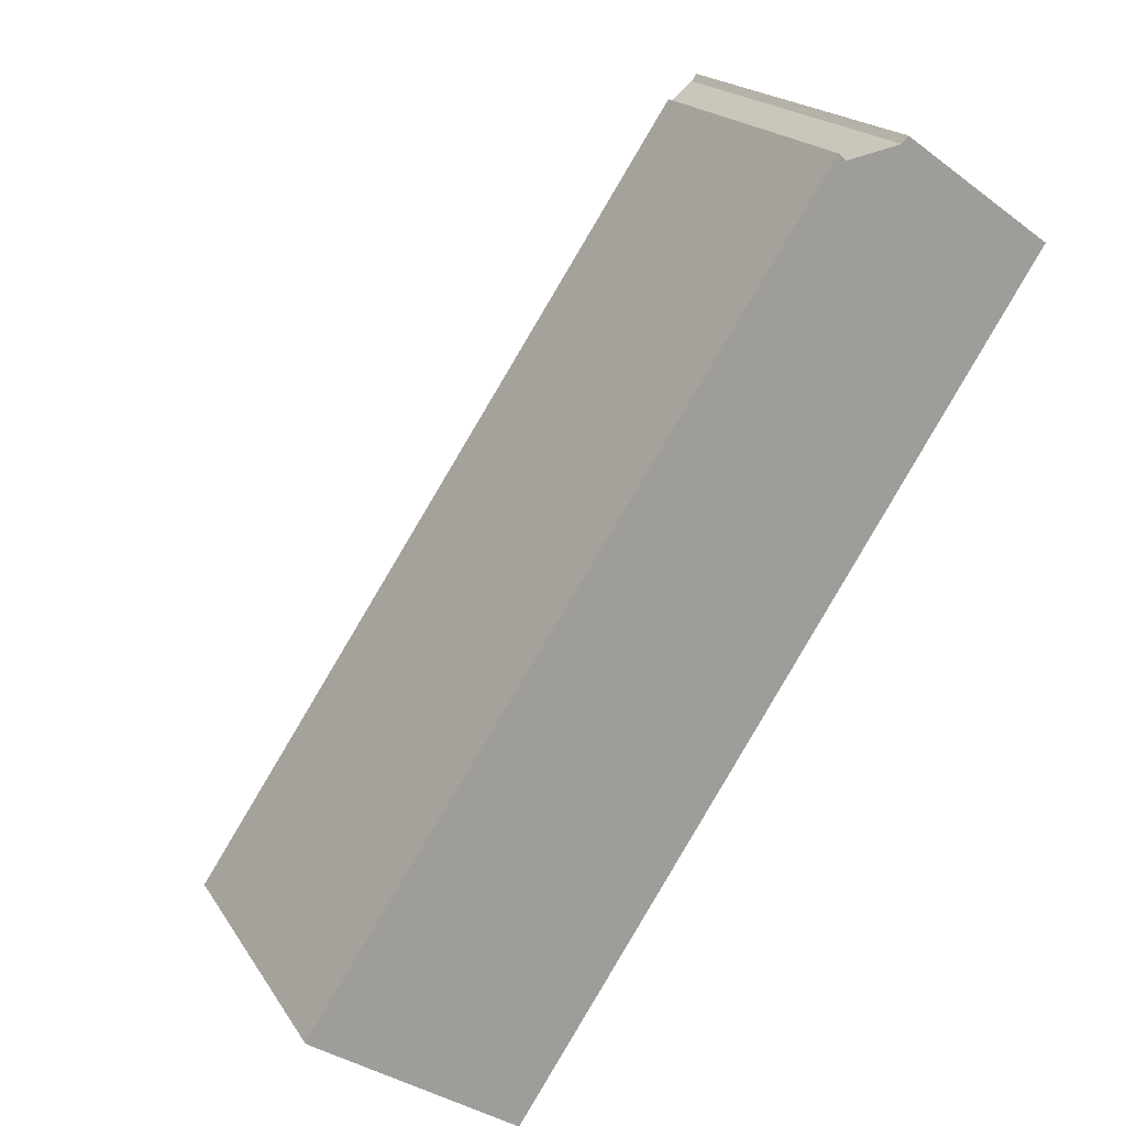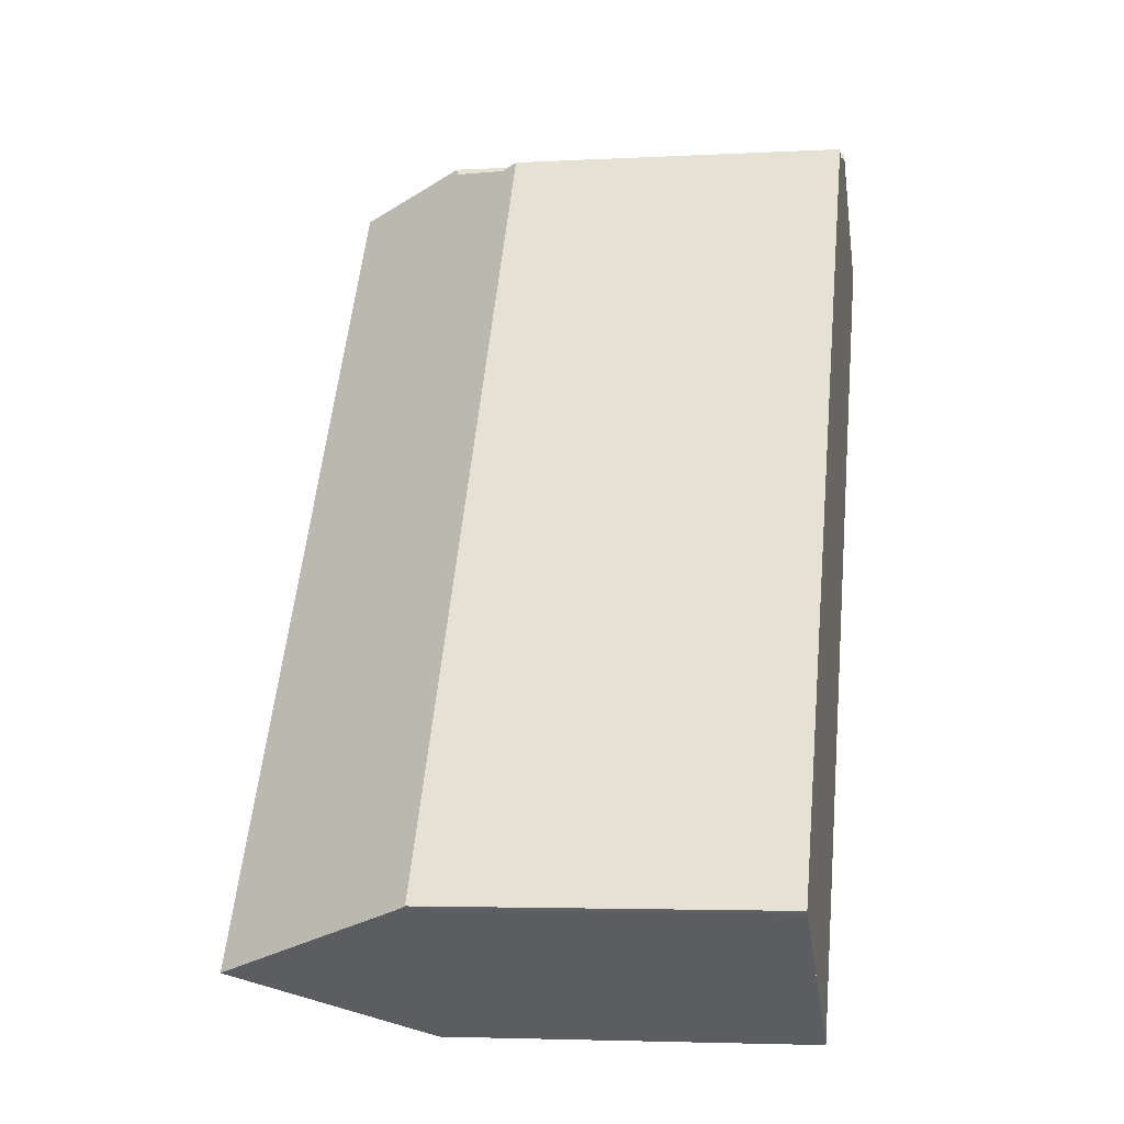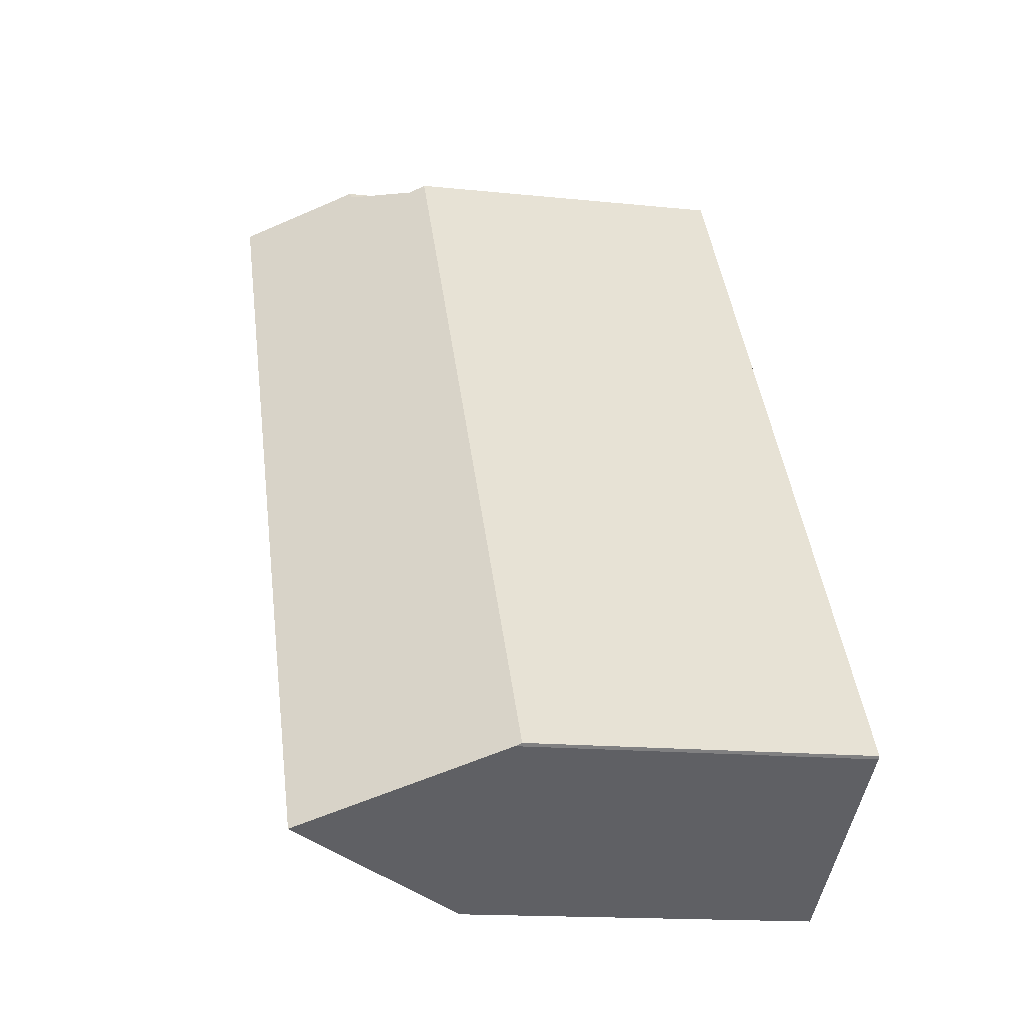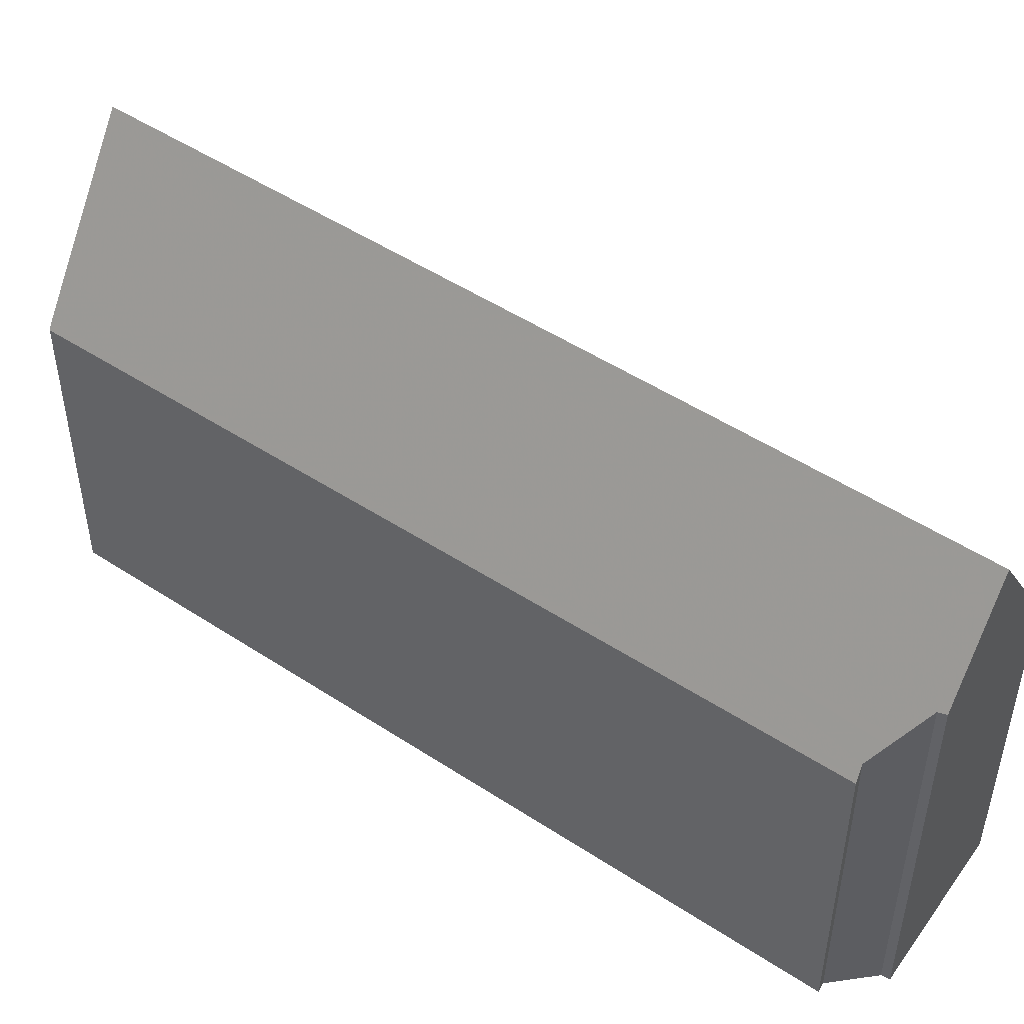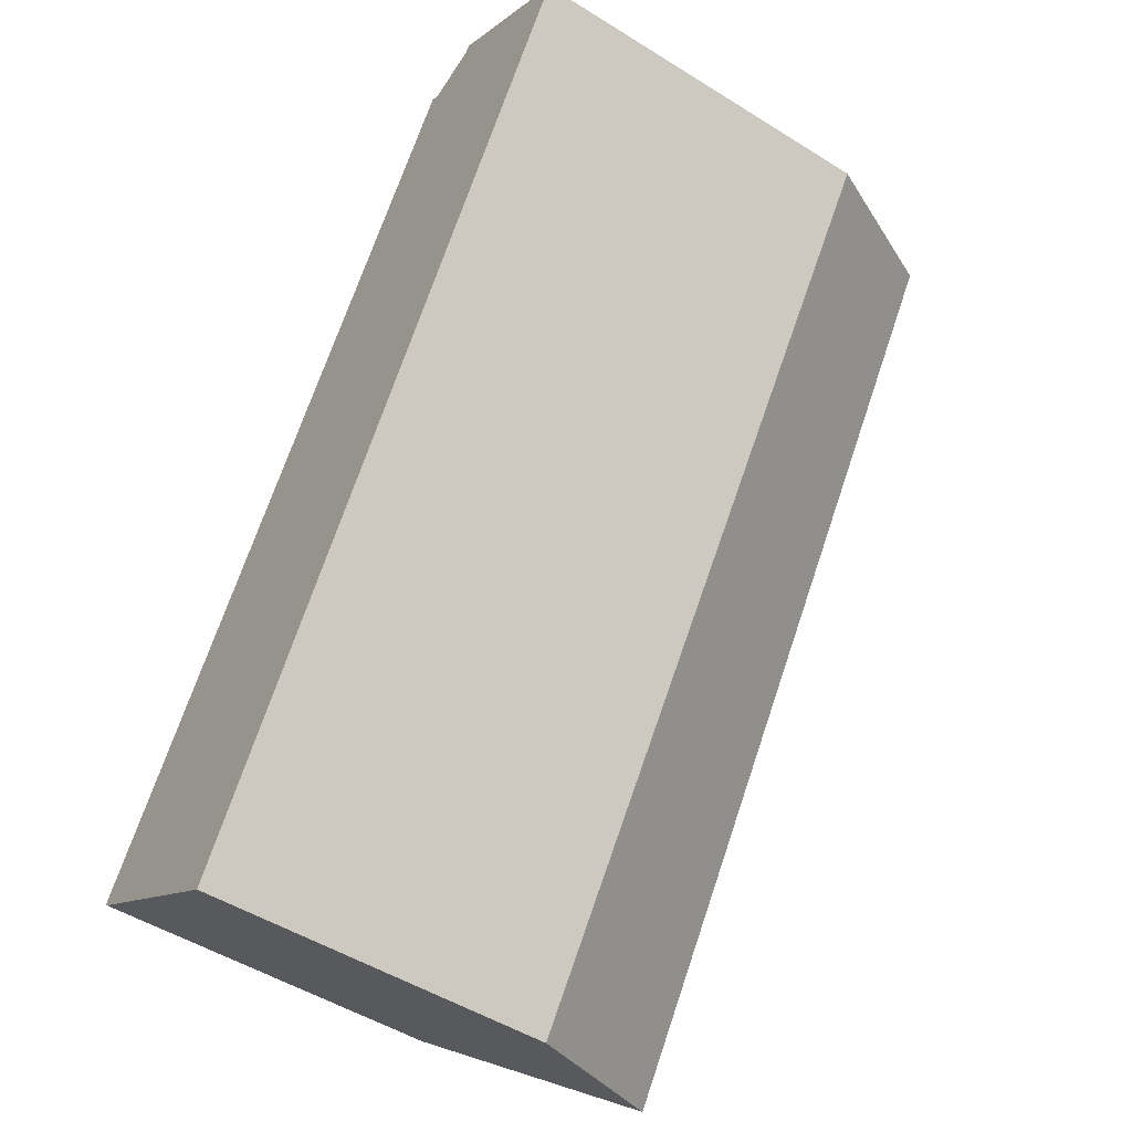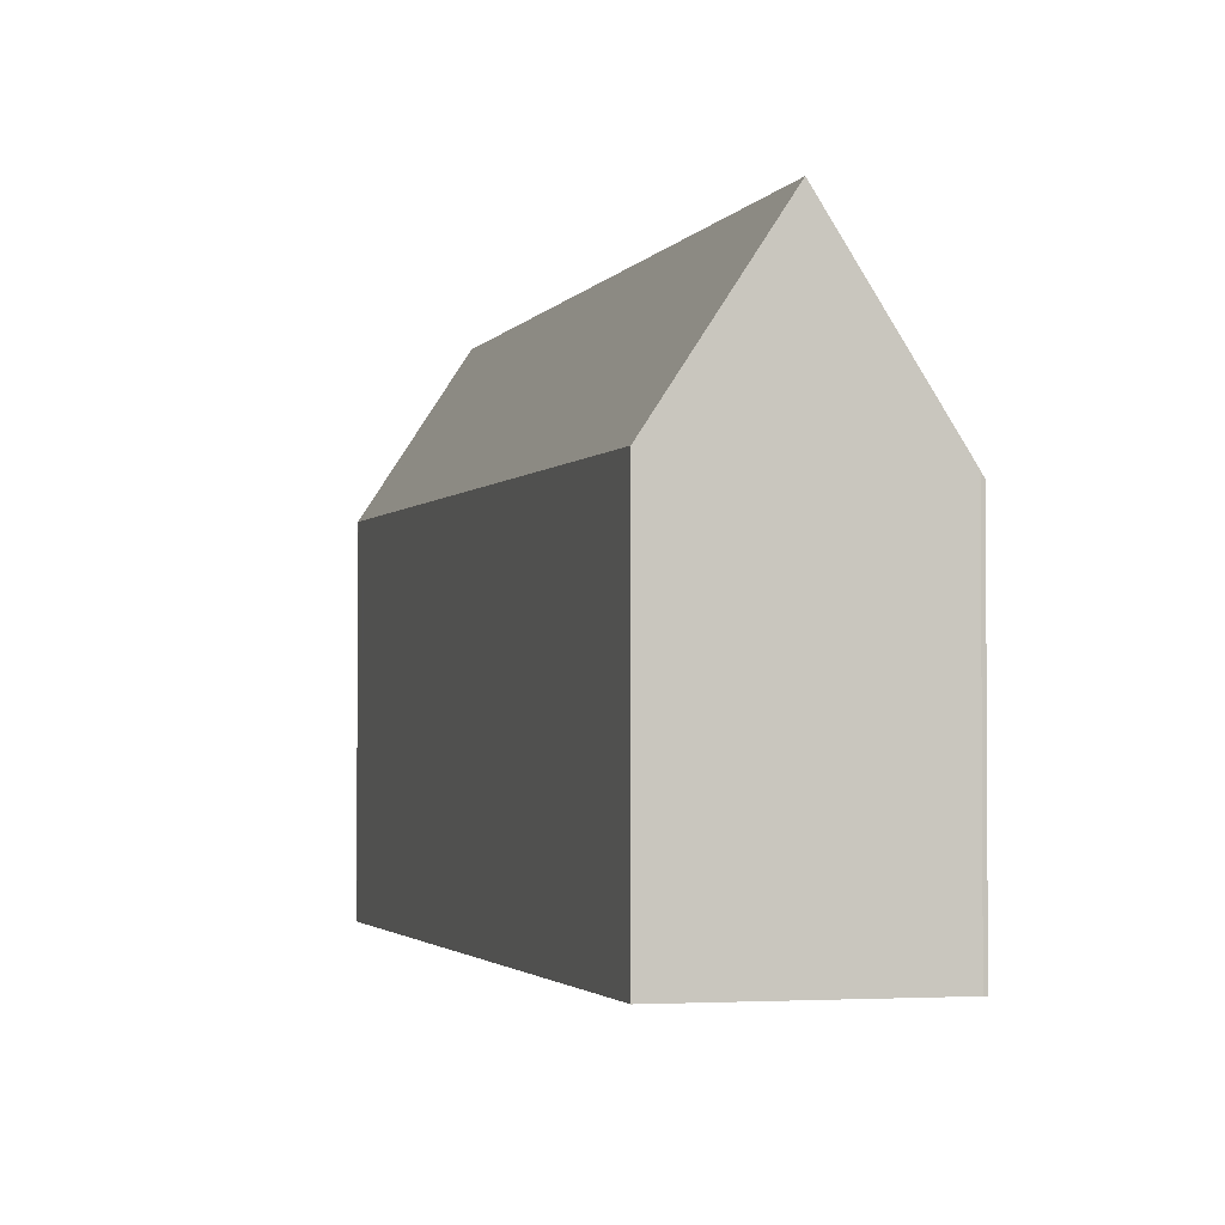
<metadata>
{"format":"obj","ext":"obj","renderer":"f3d","projection":"perspective","resolution":1024,"background":"white","views":[{"elev":18.9,"azim":157.2,"up":"+Y"},{"elev":-4.0,"azim":100.1,"up":"+Y"},{"elev":-15.4,"azim":77.5,"up":"+Y"},{"elev":49.8,"azim":159.7,"up":"+Z"},{"elev":-49.8,"azim":-124.6,"up":"+Y"},{"elev":-2.4,"azim":17.9,"up":"+Z"}]}
</metadata>
<code>
v -698.9 -1703 7.698
v -699 -1703 7.833
v -711.9 -1685 9.616
v -711.8 -1685 9.569
v -710.5 -1686 8.168
v -710.3 -1685 7.809
v -703.5 -1706 8.069
v -715.2 -1688 8.433
v -715.2 -1688 8.429
v -701.3 -1704 12.13
v -713.2 -1686 12.19
v -709 -1687 7.796
v -710.4 -1685 7.88
v -713.2 -1686 12.19
v -701.3 -1704 12.13
v -701.6 -1704 11.56
v -713.4 -1686 11.92
v -699 -1703 7.887
v -710.4 -1686 7.997
v -713.3 -1691 8.373
v -703.3 -1705 8.368
v -700.8 -1704 11.28
v -712.8 -1686 11.39
v -699.4 -1703 8.747
v -711.1 -1686 8.86
v -713.3 -1686 11.92
v -713.2 -1686 12.19
v -713.2 -1686 12.19
v -715.2 -1688 8.432
v -712.8 -1686 11.39
v -711.8 -1685 9.598
v -713 -1687 11.91
v -712.9 -1687 12.19
v -714.9 -1688 8.423
v -712.9 -1687 12.19
v -712.5 -1686 11.39
v -711.2 -1685 8.933
v -712.8 -1687 12.19
v -713 -1687 11.91
v -711.1 -1686 8.859
v -710.9 -1686 8.661
v -714.4 -1688 9.308
v -714.9 -1688 8.423
v -712.8 -1687 12.19
v -712.4 -1686 11.39
v -708 -1689 7.786
v -708.1 -1689 7.975
v -712.4 -1692 8.344
v -712.4 -1692 8.372
v -708.6 -1689 8.835
v -710.3 -1691 12.18
v -709.9 -1690 11.37
v -710.5 -1691 11.84
v -710.3 -1691 12.18
v -711.3 -1691 10.28
v -713.8 -1687 10.36
v -713.9 -1687 10.36
v -714.2 -1687 10.37
v -714.2 -1687 10.37
v -702.4 -1705 10.01
v -702.1 -1698 7.916
v -702 -1698 7.727
v -702.5 -1698 8.777
v -704.3 -1700 12.15
v -703.9 -1699 11.31
v -705.5 -1700 10.1
v -706.4 -1701 8.369
v -706.5 -1701 8.163
v -704.3 -1700 12.15
v -704.6 -1700 11.65
v -711.6 -1691 9.833
v -714.1 -1688 9.911
v -714.1 -1688 9.912
v -714.4 -1687 9.921
v -714.5 -1687 9.922
v -705.7 -1700 9.651
v -702.7 -1705 9.557
v -699 -1703 7.887
v -698.9 -1703 7.698
v -699.5 -1703 8.747
v -701.3 -1704 12.13
v -700.8 -1704 11.28
v -702.4 -1705 10.01
v -702.7 -1705 9.558
v -703.3 -1705 8.368
v -703.5 -1706 8.069
v -701.3 -1704 12.13
v -701.6 -1704 11.56
v -699 -1703 7.833
v -698.9 -1703 7.698
v -698.9 -1703 0
v -699 -1703 0
v -699 -1703 7.887
v -699 -1703 7.833
v -699 -1703 0
v -699 -1703 0
v -711.8 -1685 9.598
v -711.9 -1685 9.616
v -711.9 -1685 1.776e-15
v -711.8 -1685 0
v -711.2 -1685 8.933
v -711.8 -1685 9.569
v -711.8 -1685 -1.776e-15
v -711.2 -1685 0
v -710.4 -1686 7.997
v -710.5 -1686 8.168
v -710.5 -1686 0
v -710.4 -1686 0
v -709 -1687 7.796
v -710.3 -1685 7.809
v -710.3 -1685 -8.882e-16
v -709 -1687 0
v -703.5 -1706 8.069
v -703.5 -1706 8.069
v -703.5 -1706 0
v -703.5 -1706 0
v -715.2 -1688 8.429
v -715.2 -1688 8.433
v -715.2 -1688 0
v -715.2 -1688 0
v -714.5 -1687 9.922
v -715.2 -1688 8.429
v -715.2 -1688 0
v -714.5 -1687 0
v -712.8 -1686 11.39
v -713.2 -1686 12.19
v -713.2 -1686 0
v -712.8 -1686 0
v -708 -1689 7.786
v -709 -1687 7.796
v -709 -1687 0
v -708 -1689 0
v -710.3 -1685 7.809
v -710.4 -1685 7.88
v -710.4 -1685 8.882e-16
v -710.3 -1685 -8.882e-16
v -701.6 -1704 11.56
v -701.3 -1704 12.13
v -701.3 -1704 0
v -701.6 -1704 0
v -702.4 -1705 10.01
v -701.6 -1704 11.56
v -701.6 -1704 0
v -702.4 -1705 -1.776e-15
v -713.2 -1686 12.19
v -713.4 -1686 11.92
v -713.4 -1686 0
v -713.2 -1686 0
v -699.4 -1703 8.747
v -699 -1703 7.887
v -699 -1703 0
v -699.4 -1703 0
v -710.4 -1685 7.88
v -710.4 -1686 7.997
v -710.4 -1686 0
v -710.4 -1685 8.882e-16
v -714.9 -1688 8.423
v -713.3 -1691 8.373
v -713.3 -1691 0
v -714.9 -1688 0
v -703.5 -1706 8.069
v -703.3 -1705 8.368
v -703.3 -1705 0
v -703.5 -1706 0
v -701.3 -1704 12.13
v -700.8 -1704 11.28
v -700.8 -1704 0
v -701.3 -1704 0
v -711.9 -1685 9.616
v -712.8 -1686 11.39
v -712.8 -1686 0
v -711.9 -1685 1.776e-15
v -700.8 -1704 11.28
v -699.4 -1703 8.747
v -699.4 -1703 0
v -700.8 -1704 0
v -710.9 -1686 8.661
v -711.1 -1686 8.86
v -711.1 -1686 0
v -710.9 -1686 -1.776e-15
v -715.2 -1688 8.433
v -715.2 -1688 8.432
v -715.2 -1688 0
v -715.2 -1688 0
v -711.8 -1685 9.569
v -711.8 -1685 9.598
v -711.8 -1685 0
v -711.8 -1685 -1.776e-15
v -714.9 -1688 8.423
v -714.9 -1688 8.423
v -714.9 -1688 0
v -714.9 -1688 0
v -711.1 -1686 8.86
v -711.2 -1685 8.933
v -711.2 -1685 0
v -711.1 -1686 0
v -710.5 -1686 8.168
v -710.9 -1686 8.661
v -710.9 -1686 -1.776e-15
v -710.5 -1686 0
v -715.2 -1688 8.432
v -714.9 -1688 8.423
v -714.9 -1688 0
v -715.2 -1688 0
v -702 -1698 7.727
v -708 -1689 7.786
v -708 -1689 0
v -702 -1698 8.882e-16
v -713.3 -1691 8.373
v -712.4 -1692 8.344
v -712.4 -1692 0
v -713.3 -1691 0
v -713.4 -1686 11.92
v -714.2 -1687 10.37
v -714.2 -1687 0
v -713.4 -1686 0
v -702.7 -1705 9.557
v -702.4 -1705 10.01
v -702.4 -1705 -1.776e-15
v -702.7 -1705 1.776e-15
v -698.9 -1703 7.698
v -702 -1698 7.727
v -702 -1698 8.882e-16
v -698.9 -1703 -8.882e-16
v -712.4 -1692 8.344
v -706.5 -1701 8.163
v -706.5 -1701 0
v -712.4 -1692 0
v -714.2 -1687 10.37
v -714.5 -1687 9.922
v -714.5 -1687 0
v -714.2 -1687 0
v -703.3 -1705 8.368
v -702.7 -1705 9.557
v -702.7 -1705 1.776e-15
v -703.3 -1705 0
v -698.9 -1703 7.698
v -698.9 -1703 7.698
v -698.9 -1703 -8.882e-16
v -698.9 -1703 0
v -706.5 -1701 8.163
v -703.5 -1706 8.069
v -703.5 -1706 0
v -706.5 -1701 0
v -698.9 -1703 0
v -699 -1703 0
v -703.5 -1706 0
v -715.2 -1688 0
v -715.2 -1688 0
v -711.9 -1685 0
v -711.8 -1685 0
v -710.5 -1686 0
v -710.3 -1685 0
f 13 6 12
f 39 32 33 38
f 47 19 13 12 46
f 68 48 49 67
f 50 40 41 5 19 47
f 57 32 39 56
f 28 11 23 30
f 30 23 3 31
f 26 17 14 27
f 59 17 26 58
f 35 28 30 36
f 36 30 31 4 37
f 32 26 27 33
f 58 26 32 57
f 51 44 45 52
f 52 45 40 50
f 70 53 54 69
f 40 25 41
f 66 55 53 70
f 42 34 43
f 44 35 36 45
f 45 36 37 25 40
f 79 1 2 18 78
f 48 20 49
f 78 18 24 80
f 82 22 10 81
f 80 24 22 82
f 53 39 38 54
f 56 39 53 55
f 72 56 55 71
f 73 57 56 72
f 75 59 58 74
f 74 58 57 73
f 71 55 66 76
f 61 47 46 62
f 63 50 47 61
f 64 51 52 65
f 65 52 50 63
f 84 76 66 83
f 86 68 67 85
f 88 70 69 87
f 83 66 70 88
f 71 49 20 34 42 72
f 72 42 73
f 74 29 8 9 75
f 73 42 43 29 74
f 76 67 49 71
f 85 67 76 84
f 78 61 62 79
f 80 63 61 78
f 81 64 65 82
f 82 65 63 80
f 83 60 77 84
f 85 21 7 86
f 87 15 16 88
f 88 16 60 83
f 84 77 21 85
f 90 91 92 89
f 94 95 96 93
f 98 99 100 97
f 102 103 104 101
f 106 107 108 105
f 110 111 112 109
f 114 115 116 113
f 118 119 120 117
f 122 123 124 121
f 126 127 128 125
f 130 131 132 129
f 134 135 136 133
f 138 139 140 137
f 142 143 144 141
f 146 147 148 145
f 150 151 152 149
f 154 155 156 153
f 158 159 160 157
f 162 163 164 161
f 166 167 168 165
f 170 171 172 169
f 174 175 176 173
f 178 179 180 177
f 182 183 184 181
f 186 187 188 185
f 190 191 192 189
f 194 195 196 193
f 198 199 200 197
f 202 203 204 201
f 206 207 208 205
f 210 211 212 209
f 214 215 216 213
f 218 219 220 217
f 222 223 224 221
f 226 227 228 225
f 230 231 232 229
f 234 235 236 233
f 238 239 240 237
f 242 243 244 241
f 246 247 248 249 250 251 252 253 245

</code>
